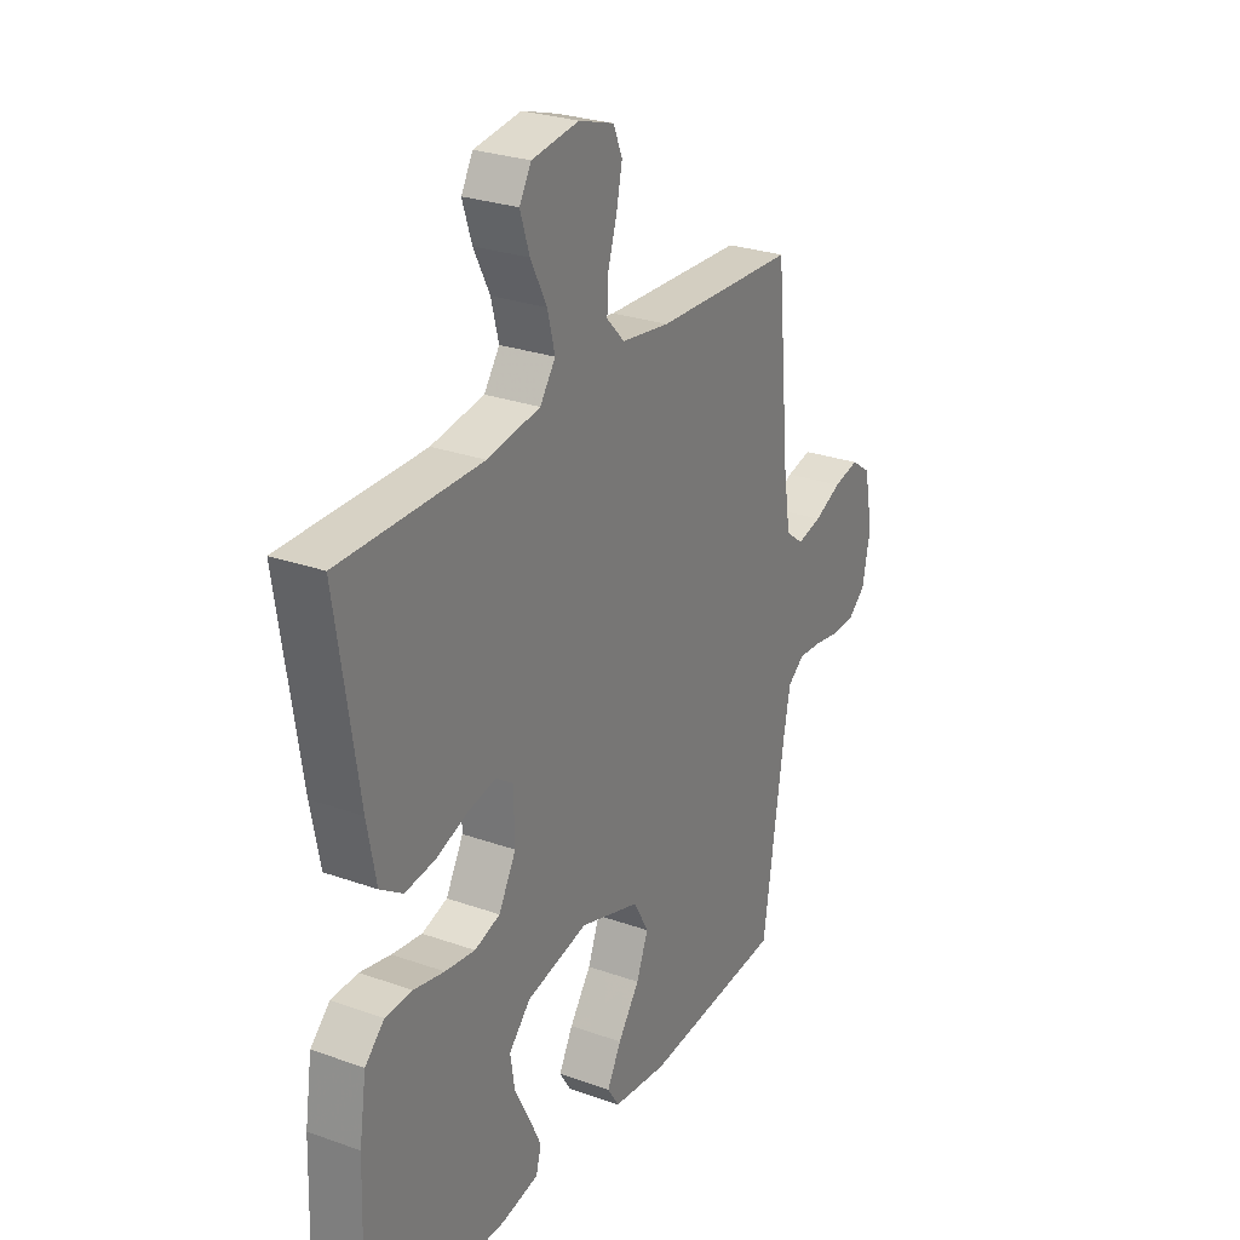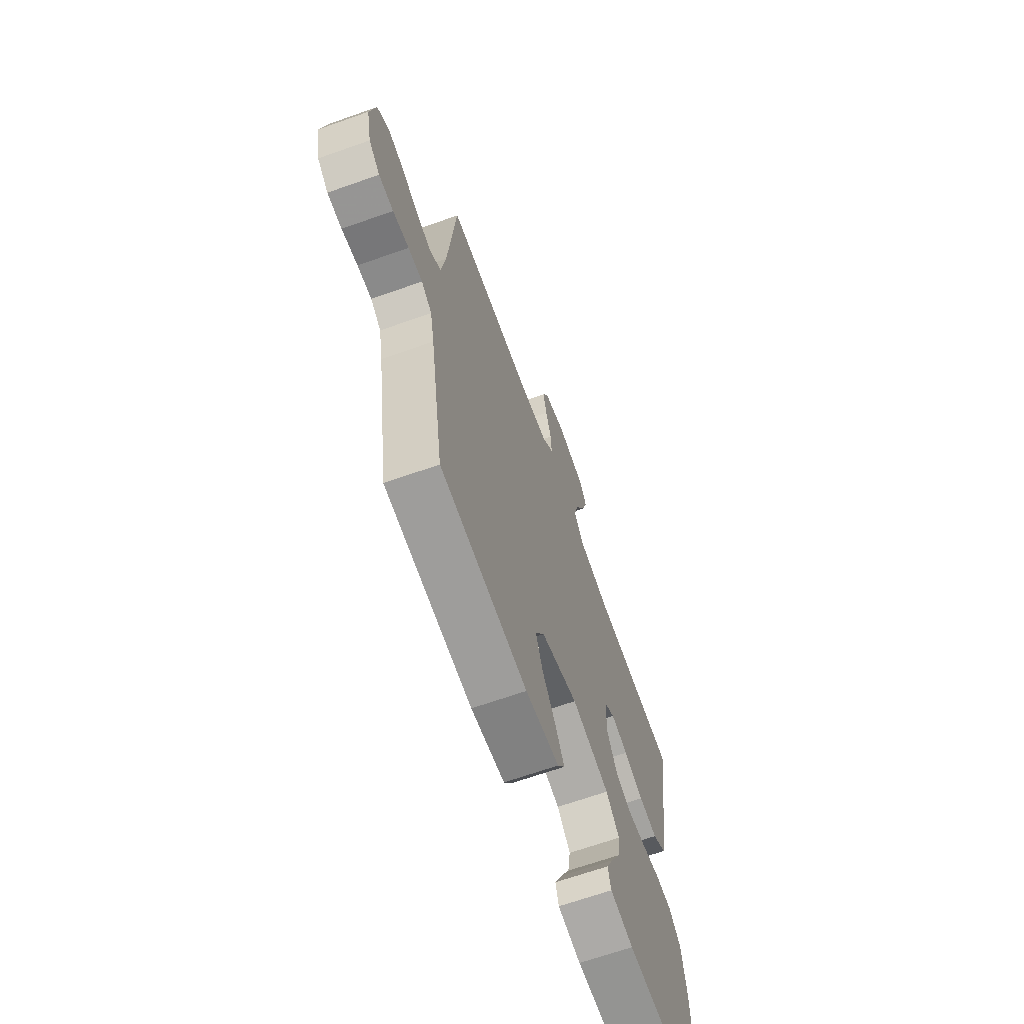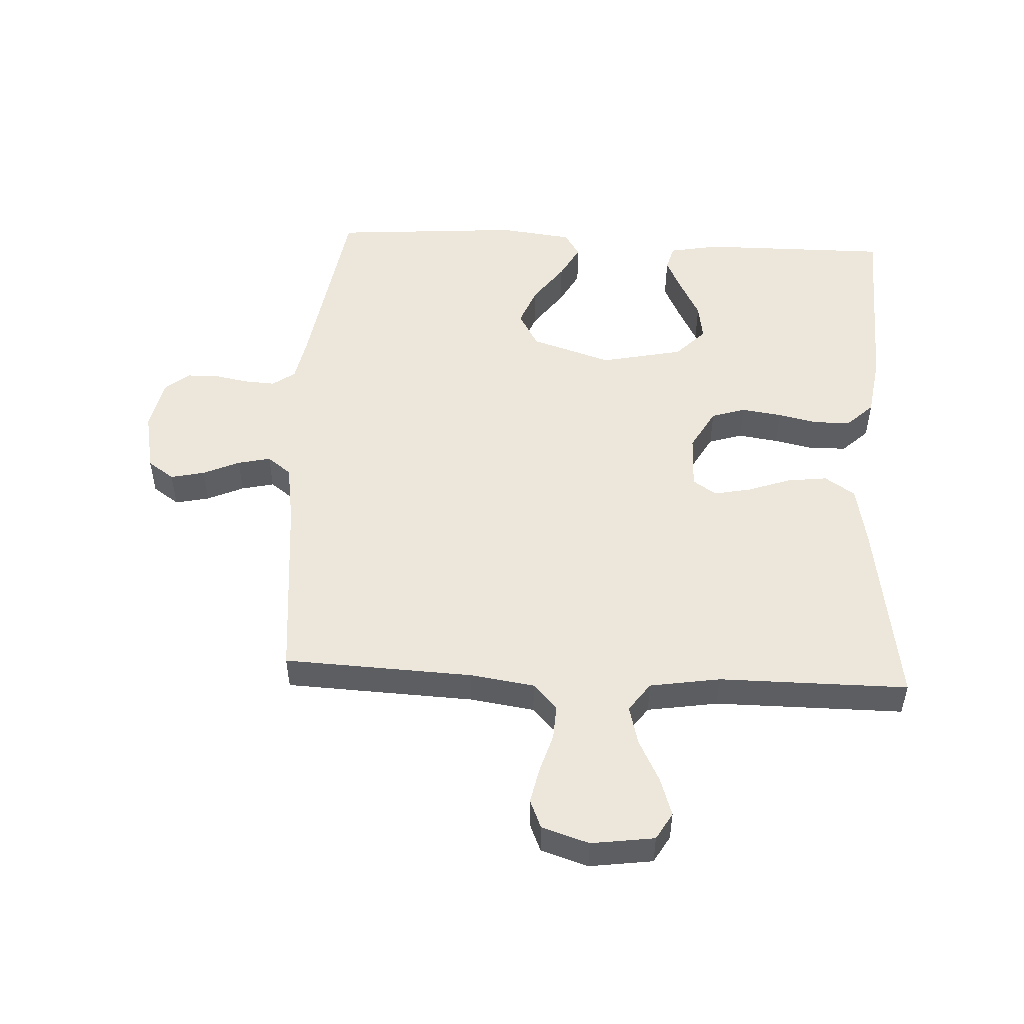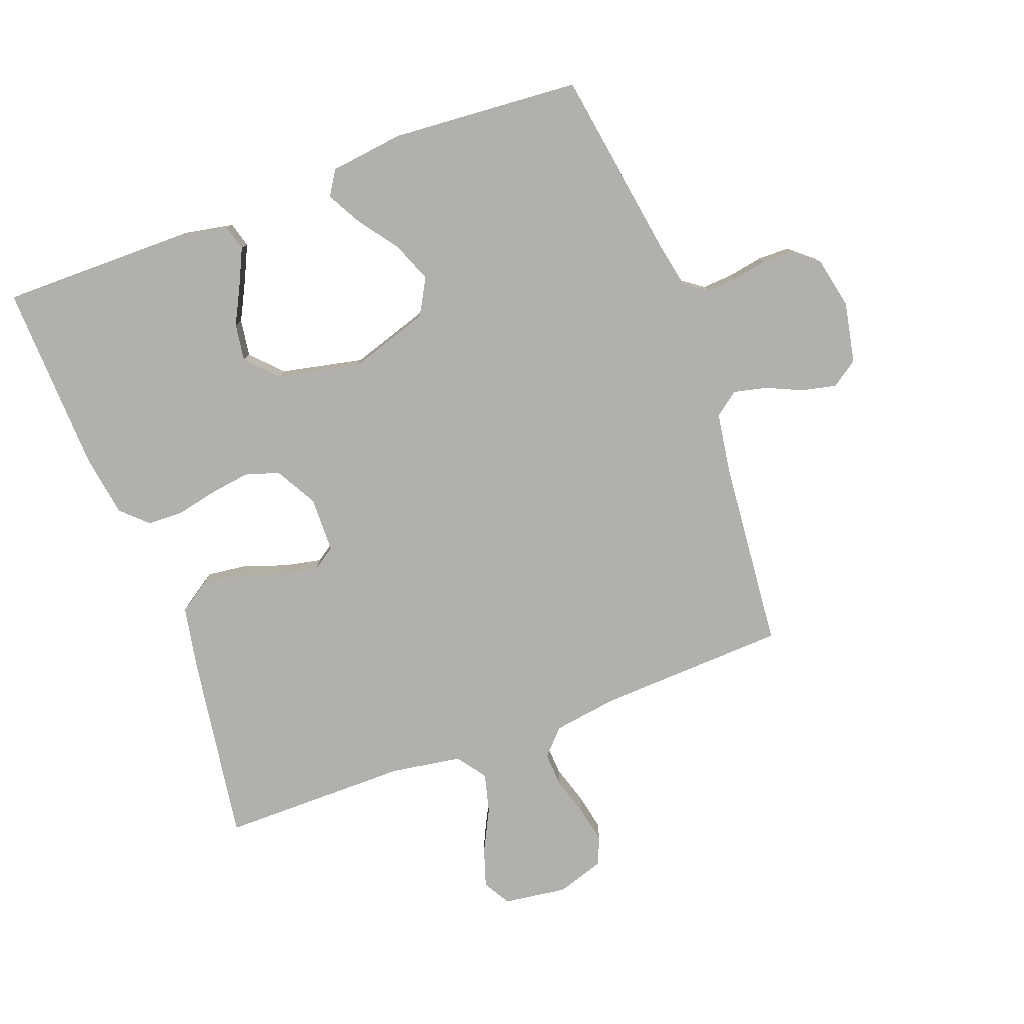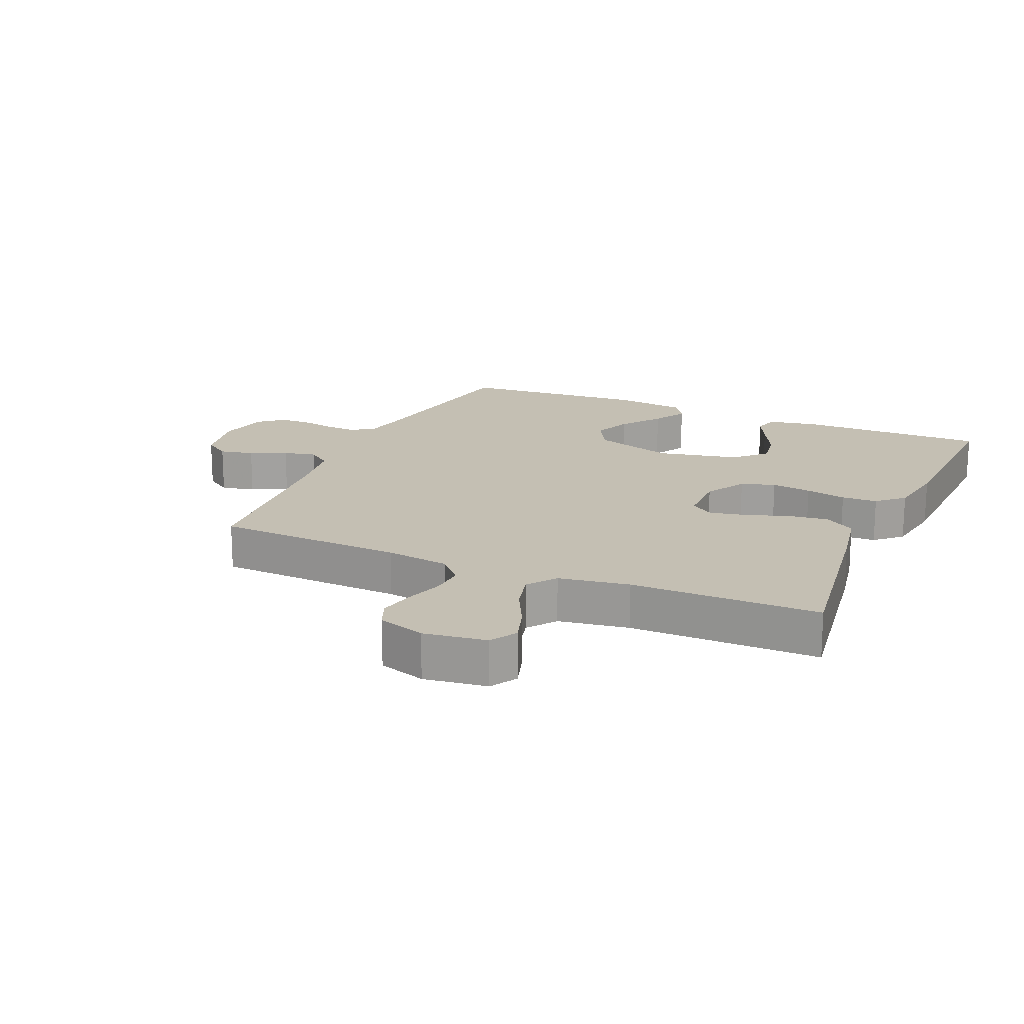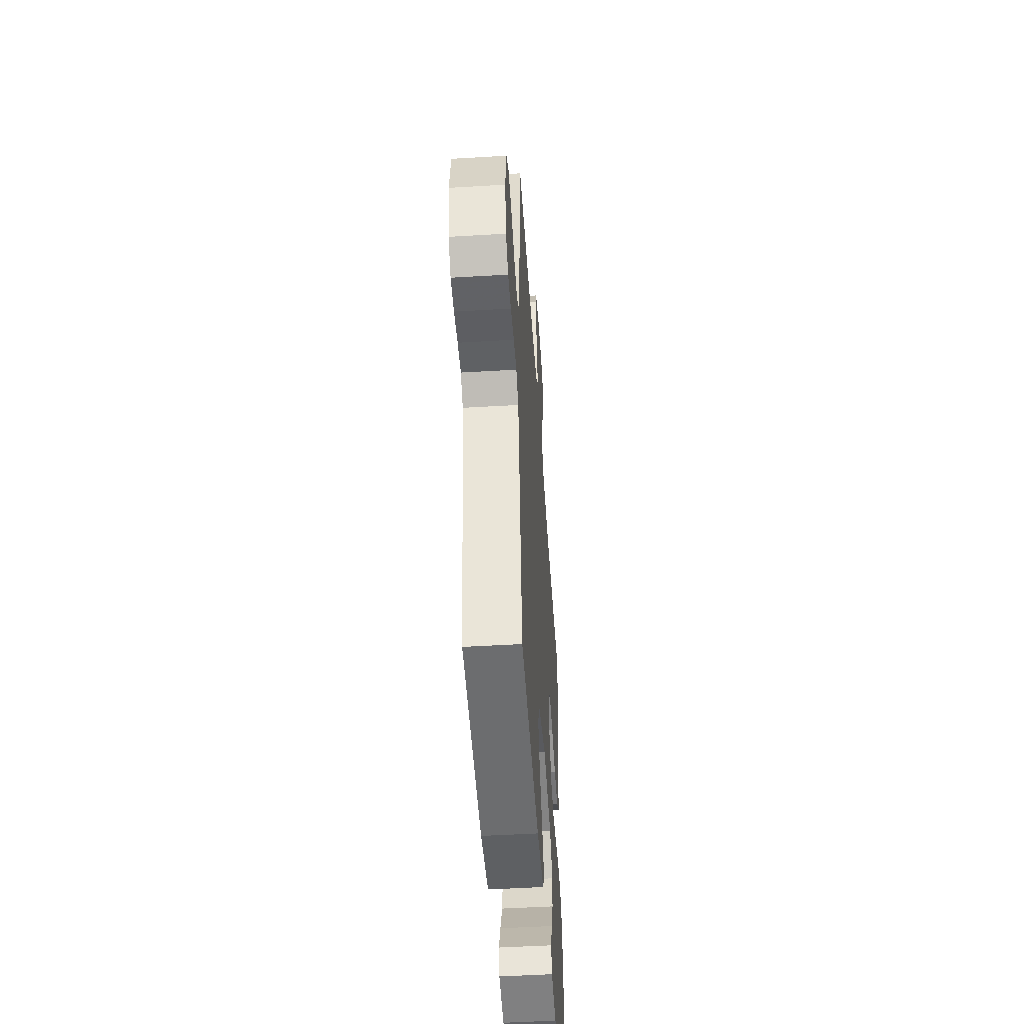
<metadata>
{"format":"obj","ext":"obj","renderer":"f3d","projection":"perspective","resolution":1024,"background":"white","views":[{"elev":27.2,"azim":118.8,"up":"+Z"},{"elev":-66.6,"azim":-70.4,"up":"+Z"},{"elev":51.0,"azim":3.0,"up":"+Y"},{"elev":-78.7,"azim":-159.5,"up":"+Y"},{"elev":17.8,"azim":23.8,"up":"+Y"},{"elev":-49.5,"azim":-86.2,"up":"+Z"}]}
</metadata>
<code>
v -0.5 0.07 0.5
v -0.2 0.07 0.513
v -0.098 0.07 0.528
v -0.06 0.07 0.568
v -0.063 0.07 0.623
v -0.082 0.07 0.685
v -0.094 0.07 0.742
v -0.075 0.07 0.787
v 0 0.07 0.811
v 0.1 0.07 0.797
v 0.125 0.07 0.754
v 0.105 0.07 0.693
v 0.071 0.07 0.626
v 0.055 0.07 0.564
v 0.088 0.07 0.518
v 0.2 0.07 0.5
v 0.5 0.07 0.5
v 0.454 0.07 0.2
v 0.435 0.07 0.101
v 0.387 0.07 0.069
v 0.323 0.07 0.077
v 0.255 0.07 0.101
v 0.196 0.07 0.113
v 0.159 0.07 0.088
v 0.157 0.07 0
v 0.194 0.07 -0.066
v 0.248 0.07 -0.083
v 0.312 0.07 -0.074
v 0.377 0.07 -0.06
v 0.434 0.07 -0.062
v 0.475 0.07 -0.101
v 0.49 0.07 -0.2
v 0.5 0.07 -0.5
v 0.2 0.07 -0.498
v 0.121 0.07 -0.483
v 0.11 0.07 -0.443
v 0.136 0.07 -0.388
v 0.168 0.07 -0.326
v 0.177 0.07 -0.267
v 0.131 0.07 -0.219
v 0 0.07 -0.191
v -0.128 0.07 -0.232
v -0.16 0.07 -0.289
v -0.135 0.07 -0.352
v -0.089 0.07 -0.415
v -0.059 0.07 -0.47
v -0.084 0.07 -0.509
v -0.2 0.07 -0.523
v -0.5 0.07 -0.5
v -0.547 0.07 -0.2
v -0.561 0.07 -0.128
v -0.597 0.07 -0.102
v -0.646 0.07 -0.105
v -0.701 0.07 -0.115
v -0.751 0.07 -0.114
v -0.789 0.07 -0.082
v -0.806 0.07 0
v -0.787 0.07 0.096
v -0.745 0.07 0.125
v -0.691 0.07 0.113
v -0.633 0.07 0.087
v -0.581 0.07 0.075
v -0.543 0.07 0.104
v -0.528 0.07 0.2
v -0.5 0 0.5
v -0.2 0 0.513
v -0.098 0 0.528
v -0.06 0 0.568
v -0.063 0 0.623
v -0.082 0 0.685
v -0.094 0 0.742
v -0.075 0 0.787
v 0 0 0.811
v 0.1 0 0.797
v 0.125 0 0.754
v 0.105 0 0.693
v 0.071 0 0.626
v 0.055 0 0.564
v 0.088 0 0.518
v 0.2 0 0.5
v 0.5 0 0.5
v 0.454 0 0.2
v 0.435 0 0.101
v 0.387 0 0.069
v 0.323 0 0.077
v 0.255 0 0.101
v 0.196 0 0.113
v 0.159 0 0.088
v 0.157 0 0
v 0.194 0 -0.066
v 0.248 0 -0.083
v 0.312 0 -0.074
v 0.377 0 -0.06
v 0.434 0 -0.062
v 0.475 0 -0.101
v 0.49 0 -0.2
v 0.5 0 -0.5
v 0.2 0 -0.498
v 0.121 0 -0.483
v 0.11 0 -0.443
v 0.136 0 -0.388
v 0.168 0 -0.326
v 0.177 0 -0.267
v 0.131 0 -0.219
v 0 0 -0.191
v -0.128 0 -0.232
v -0.16 0 -0.289
v -0.135 0 -0.352
v -0.089 0 -0.415
v -0.059 0 -0.47
v -0.084 0 -0.509
v -0.2 0 -0.523
v -0.5 0 -0.5
v -0.547 0 -0.2
v -0.561 0 -0.128
v -0.597 0 -0.102
v -0.646 0 -0.105
v -0.701 0 -0.115
v -0.751 0 -0.114
v -0.789 0 -0.082
v -0.806 0 0
v -0.787 0 0.096
v -0.745 0 0.125
v -0.691 0 0.113
v -0.633 0 0.087
v -0.581 0 0.075
v -0.543 0 0.104
v -0.528 0 0.2
f 59 60 61
f 58 59 61
f 57 58 61
f 56 57 61
f 55 56 61
f 54 55 61
f 53 54 61
f 52 53 61 62
f 51 52 62 63
f 48 49 50
f 47 48 50
f 46 47 50
f 45 46 50
f 44 45 50
f 51 63 64
f 50 51 64
f 44 50 64
f 43 44 64
f 36 37 38
f 35 36 38
f 34 35 38
f 33 34 38
f 32 33 38
f 31 32 38
f 30 31 38
f 29 30 38
f 28 29 38
f 27 28 38 39
f 26 27 39 40
f 20 21 22
f 19 20 22
f 18 19 22
f 17 18 22
f 16 17 22
f 15 16 22 23
f 14 15 23 24
f 11 12 13
f 10 11 13
f 9 10 13
f 8 9 13
f 7 8 13
f 6 7 13
f 5 6 13
f 4 5 13 14
f 14 24 25
f 4 14 25
f 3 4 25
f 64 1 2
f 43 64 2
f 42 43 2
f 25 26 40 41
f 25 41 42
f 3 25 42
f 2 3 42
f 125 124 123
f 125 123 122
f 125 122 121
f 125 121 120
f 125 120 119
f 125 119 118
f 125 118 117
f 126 125 117 116
f 127 126 116 115
f 114 113 112
f 114 112 111
f 114 111 110
f 114 110 109
f 114 109 108
f 128 127 115
f 128 115 114
f 128 114 108
f 128 108 107
f 102 101 100
f 102 100 99
f 102 99 98
f 102 98 97
f 102 97 96
f 102 96 95
f 102 95 94
f 102 94 93
f 102 93 92
f 103 102 92 91
f 104 103 91 90
f 86 85 84
f 86 84 83
f 86 83 82
f 86 82 81
f 86 81 80
f 87 86 80 79
f 88 87 79 78
f 77 76 75
f 77 75 74
f 77 74 73
f 77 73 72
f 77 72 71
f 77 71 70
f 77 70 69
f 78 77 69 68
f 89 88 78
f 89 78 68
f 89 68 67
f 66 65 128
f 66 128 107
f 66 107 106
f 105 104 90 89
f 106 105 89
f 106 89 67
f 106 67 66
f 1 65 66 2
f 2 66 67 3
f 3 67 68 4
f 4 68 69 5
f 5 69 70 6
f 6 70 71 7
f 7 71 72 8
f 8 72 73 9
f 9 73 74 10
f 10 74 75 11
f 11 75 76 12
f 12 76 77 13
f 13 77 78 14
f 14 78 79 15
f 15 79 80 16
f 16 80 81 17
f 17 81 82 18
f 18 82 83 19
f 19 83 84 20
f 20 84 85 21
f 21 85 86 22
f 22 86 87 23
f 23 87 88 24
f 24 88 89 25
f 25 89 90 26
f 26 90 91 27
f 27 91 92 28
f 28 92 93 29
f 29 93 94 30
f 30 94 95 31
f 31 95 96 32
f 32 96 97 33
f 33 97 98 34
f 34 98 99 35
f 35 99 100 36
f 36 100 101 37
f 37 101 102 38
f 38 102 103 39
f 39 103 104 40
f 40 104 105 41
f 41 105 106 42
f 42 106 107 43
f 43 107 108 44
f 44 108 109 45
f 45 109 110 46
f 46 110 111 47
f 47 111 112 48
f 48 112 113 49
f 49 113 114 50
f 50 114 115 51
f 51 115 116 52
f 52 116 117 53
f 53 117 118 54
f 54 118 119 55
f 55 119 120 56
f 56 120 121 57
f 57 121 122 58
f 58 122 123 59
f 59 123 124 60
f 60 124 125 61
f 61 125 126 62
f 62 126 127 63
f 63 127 128 64
f 64 128 65 1

</code>
